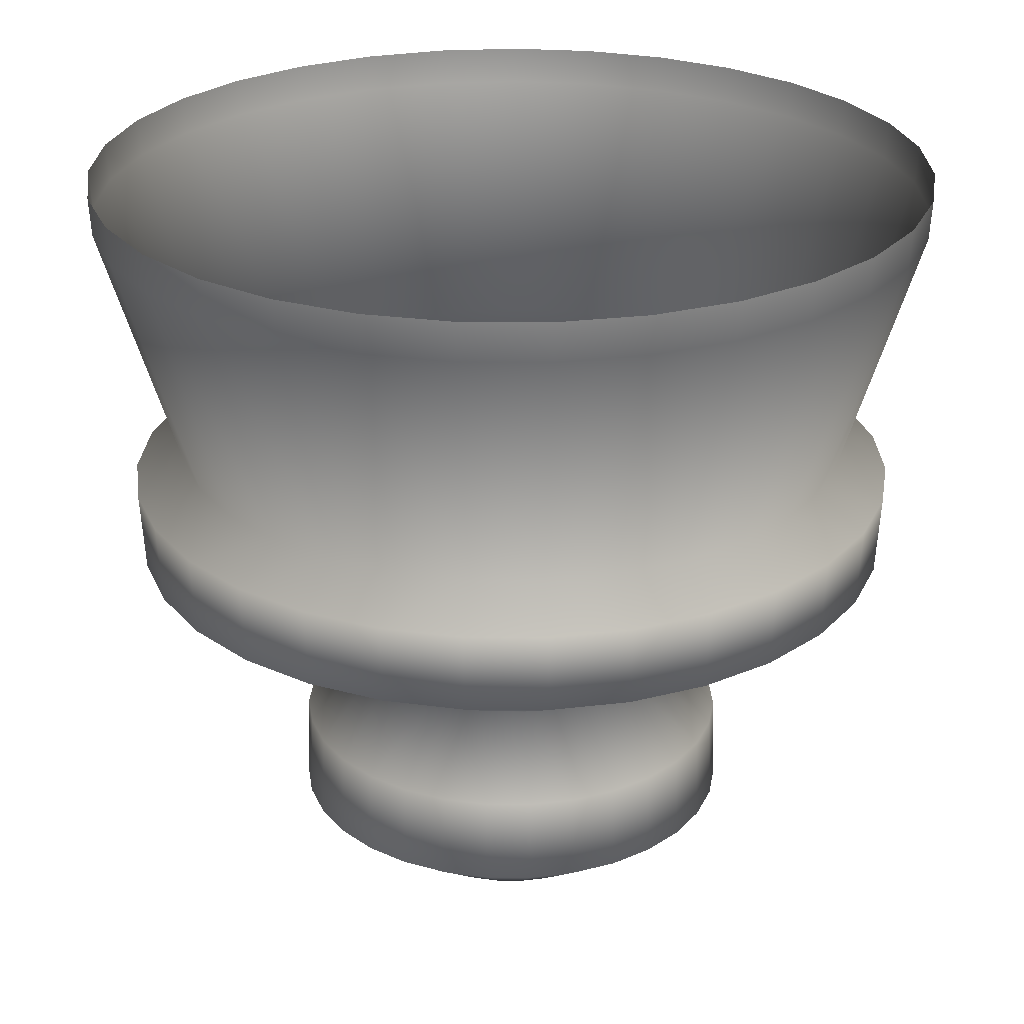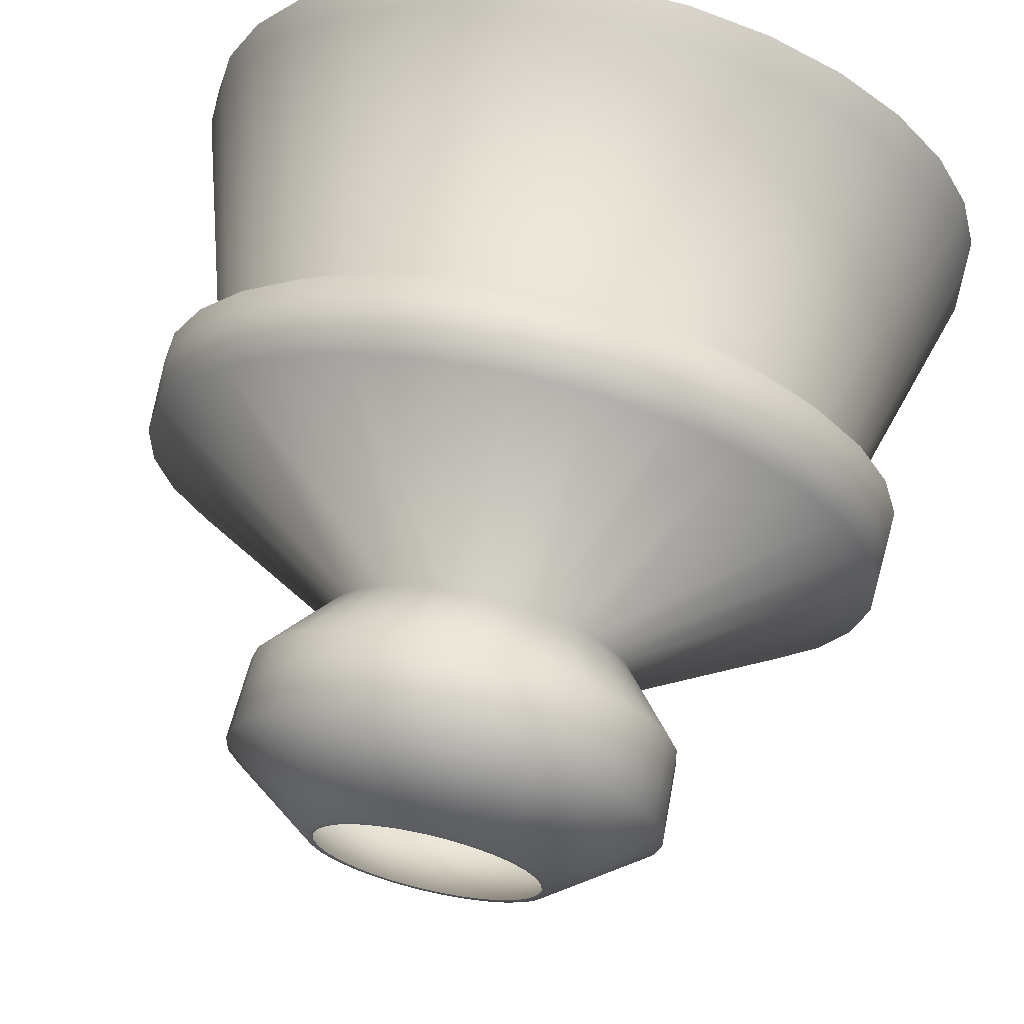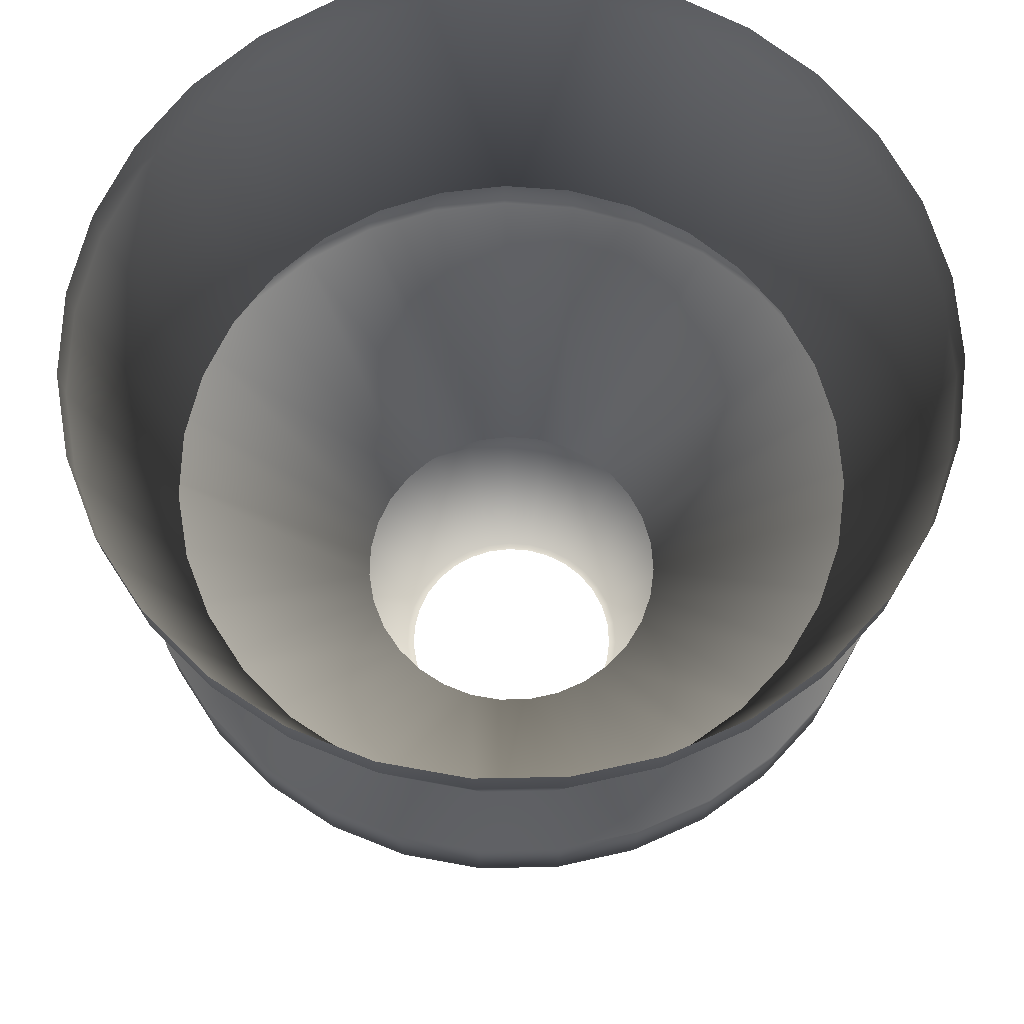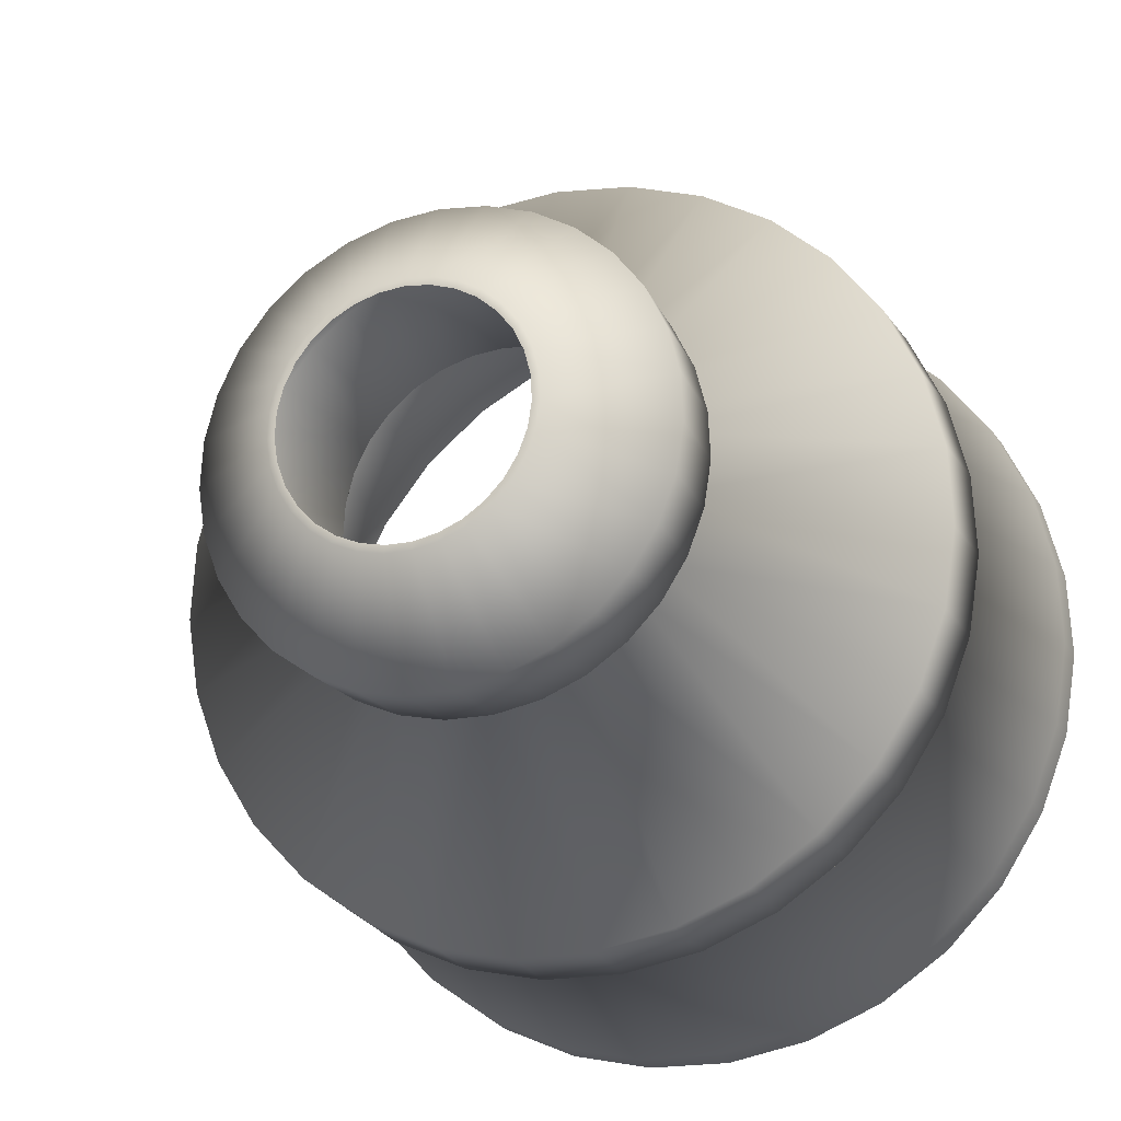
<metadata>
{"format":"obj","ext":"obj","renderer":"f3d","projection":"perspective","resolution":1024,"background":"white","views":[{"elev":26.1,"azim":-109.5,"up":"+Y"},{"elev":68.5,"azim":12.7,"up":"+Z"},{"elev":66.5,"azim":-41.6,"up":"+Y"},{"elev":-20.2,"azim":20.3,"up":"+Z"}]}
</metadata>
<code>
v -619.5 98.67 -220.8
v -619.3 98.67 -220.7
v -619.5 98.67 -220.7
v -619.6 99.25 -221.5
v -619.3 98.67 -220.8
v -619.8 104.5 -223.1
v -619.1 104.8 -223.1
v -619.1 104.5 -223.1
v -619.2 102.5 -222.5
v -619.7 102.5 -222.5
v -619.6 99.94 -221.5
v -619.3 100.5 -221
v -619.2 99.94 -221.5
v -619.2 98.67 -218.8
v -619.4 98.67 -218.8
v -619.2 98.67 -218.8
v -619 98.67 -218.9
v -619 98.67 -218.9
v -618.8 98.67 -218.9
v -618.9 98.67 -219
v -618.7 98.67 -219.1
v -618.7 98.67 -219.1
v -618.6 98.67 -219.2
v -618.6 98.67 -219.3
v -618.5 98.67 -219.4
v -618.5 98.67 -219.4
v -618.4 98.67 -219.6
v -618.5 98.67 -219.6
v -618.4 98.67 -219.8
v -618.5 98.67 -219.8
v -618.5 98.67 -220
v -618.5 98.67 -220
v -618.5 98.67 -220.2
v -618.6 98.67 -220.2
v -618.6 98.67 -220.4
v -618.7 98.67 -220.3
v -618.8 98.67 -220.5
v -618.8 98.67 -220.5
v -618.9 98.67 -220.6
v -619 98.67 -220.6
v -619.1 98.67 -220.7
v -619.1 98.67 -220.7
v -619.6 98.67 -218.8
v -619.4 98.67 -218.8
v -619.6 98.67 -218.8
v -619.8 98.67 -218.9
v -619.8 98.67 -218.8
v -620 98.67 -219
v -620 98.67 -218.9
v -620.1 98.67 -219.1
v -620.1 98.67 -219.1
v -620.2 98.67 -219.3
v -620.3 98.67 -219.2
v -620.3 98.67 -219.4
v -620.4 98.67 -219.4
v -620.3 98.67 -219.6
v -620.4 98.67 -219.6
v -620.4 98.67 -219.8
v -620.4 98.67 -219.8
v -620.3 98.67 -220
v -620.4 98.67 -220
v -620.3 98.67 -220.2
v -620.3 98.67 -220.2
v -620.2 98.67 -220.3
v -620.2 98.67 -220.4
v -620 98.67 -220.5
v -620.1 98.67 -220.5
v -619.9 98.67 -220.6
v -619.9 98.67 -220.6
v -619.7 98.67 -220.7
v -619.7 98.67 -220.7
v -619.4 99.25 -218
v -619.1 99.25 -218
v -618.7 99.25 -218.1
v -618.4 99.25 -218.3
v -618.1 99.25 -218.5
v -617.9 99.25 -218.8
v -617.7 99.25 -219.1
v -617.6 99.25 -219.5
v -617.6 99.25 -219.9
v -617.7 99.25 -220.2
v -617.8 99.25 -220.6
v -618 99.25 -220.9
v -618.3 99.25 -221.1
v -618.6 99.25 -221.3
v -618.9 99.25 -221.5
v -619.2 99.25 -221.5
v -619.8 99.25 -218
v -619.4 99.25 -218
v -620.4 99.25 -218.3
v -620.1 99.25 -218.1
v -620.7 99.25 -218.5
v -620.9 99.25 -218.8
v -621.1 99.25 -219.1
v -621.2 99.25 -219.5
v -621.2 99.25 -220.2
v -621.2 99.25 -219.8
v -621 99.25 -220.5
v -620.6 99.25 -221.1
v -620.8 99.25 -220.9
v -620 99.25 -221.5
v -620.3 99.25 -221.3
v -619.4 104.5 -216.4
v -618.7 104.8 -216.5
v -619.4 104.8 -216.4
v -618.7 104.5 -216.5
v -618.1 104.8 -216.7
v -618.1 104.5 -216.7
v -617.5 104.8 -217
v -617.5 104.5 -217
v -617 104.8 -217.5
v -617 104.5 -217.5
v -616.6 104.8 -218
v -616.6 104.5 -218
v -616.3 104.8 -218.6
v -616.3 104.5 -218.6
v -616.1 104.8 -219.3
v -616.1 104.5 -219.3
v -616.1 104.8 -219.9
v -616.1 104.5 -219.9
v -616.2 104.8 -220.6
v -616.2 104.5 -220.6
v -616.4 104.8 -221.2
v -616.4 104.5 -221.2
v -616.8 104.8 -221.8
v -616.8 104.5 -221.8
v -617.2 104.8 -222.3
v -617.3 104.5 -222.3
v -617.8 104.8 -222.7
v -617.8 104.5 -222.7
v -618.4 104.8 -223
v -618.4 104.5 -222.9
v -620.1 104.5 -216.5
v -619.4 104.8 -216.4
v -620.1 104.8 -216.5
v -620.7 104.5 -216.7
v -620.7 104.8 -216.7
v -621.3 104.5 -217
v -621.3 104.8 -217
v -621.8 104.5 -217.5
v -621.8 104.8 -217.5
v -622.2 104.5 -218
v -622.3 104.8 -218
v -622.5 104.5 -218.6
v -622.6 104.8 -218.6
v -622.7 104.5 -219.2
v -622.7 104.8 -219.2
v -622.7 104.5 -219.9
v -622.8 104.8 -219.9
v -622.6 104.5 -220.6
v -622.7 104.8 -220.6
v -622.4 104.5 -221.2
v -622.4 104.8 -221.2
v -622.1 104.5 -221.8
v -622.1 104.8 -221.8
v -621.6 104.5 -222.3
v -621.6 104.8 -222.3
v -621 104.5 -222.7
v -621.1 104.8 -222.7
v -620.4 104.5 -222.9
v -620.4 104.8 -222.9
v -619.8 104.8 -223.1
v -619.4 102.5 -217
v -618.9 102.5 -217.1
v -618.3 102.5 -217.3
v -617.9 102.5 -217.5
v -617.4 102.5 -217.9
v -617.1 102.5 -218.3
v -616.9 102.5 -218.8
v -616.7 102.5 -219.4
v -616.7 102.5 -219.9
v -616.8 102.5 -220.5
v -617 102.5 -221
v -617.3 102.5 -221.4
v -617.7 102.5 -221.8
v -618.1 102.5 -222.1
v -618.6 102.5 -222.4
v -619.7 100.5 -218.5
v -619.4 101.6 -216.7
v -620 101.6 -216.7
v -620.6 101.6 -216.9
v -620.1 100.5 -218.7
v -621.2 101.6 -217.2
v -621.6 101.6 -217.6
v -620.5 100.5 -219.1
v -622 101.6 -218.1
v -622.3 101.6 -218.7
v -622.5 101.6 -219.3
v -620.6 100.5 -219.3
v -622.5 101.6 -219.9
v -620.7 100.5 -219.6
v -622.4 101.6 -220.5
v -620.7 100.5 -219.8
v -620.6 100.5 -220.3
v -622.2 101.6 -221.1
v -620.4 100.5 -220.5
v -621.9 101.6 -221.6
v -621.4 101.6 -222.1
v -620.9 101.6 -222.5
v -620.2 100.5 -220.7
v -620.4 101.6 -222.7
v -620 100.5 -220.9
v -619.6 100.5 -221
v -619.7 101.6 -222.8
v -619.1 99.94 -218
v -619.4 100.5 -218.5
v -619.4 99.94 -218
v -618.7 99.94 -218.1
v -619.2 100.5 -218.5
v -618.4 99.94 -218.3
v -618.9 100.5 -218.6
v -618.5 100.5 -218.9
v -618.1 99.94 -218.6
v -617.9 99.94 -218.8
v -617.8 99.94 -219.2
v -618.3 100.5 -219.1
v -617.7 99.94 -219.5
v -618.2 100.5 -219.3
v -618.2 100.5 -219.8
v -617.7 99.94 -219.9
v -618.2 100.5 -220.1
v -617.7 99.94 -220.2
v -618.3 100.5 -220.3
v -617.8 99.94 -220.5
v -618 99.94 -220.8
v -618.3 99.94 -221.1
v -618.4 100.5 -220.5
v -618.8 100.5 -220.9
v -618.6 99.94 -221.3
v -618.9 99.94 -221.5
v -619 100.5 -221
v -619.4 99.94 -218
v -619.8 99.94 -218
v -620.1 99.94 -218.1
v -620.4 99.94 -218.3
v -620.7 99.94 -218.5
v -620.9 99.94 -218.8
v -621.1 99.94 -219.1
v -621.2 99.94 -219.5
v -621.2 99.94 -219.8
v -621.1 99.94 -220.2
v -621 99.94 -220.5
v -620.8 99.94 -220.8
v -620.6 99.94 -221.1
v -620.3 99.94 -221.3
v -620 99.94 -221.4
v -619.1 101.6 -222.8
v -618.8 101.6 -216.7
v -618.7 100.5 -218.7
v -618.2 101.6 -216.9
v -617.7 101.6 -217.2
v -616.8 101.6 -218.1
v -616.5 101.6 -218.7
v -616.4 101.6 -219.3
v -618.2 100.5 -219.6
v -616.4 101.6 -220.5
v -617 101.6 -221.7
v -617.4 101.6 -222.1
v -618.6 100.5 -220.7
v -618.5 101.6 -222.7
v -619.4 102.2 -216.6
v -620 102.2 -216.7
v -620.6 102.2 -216.9
v -621.2 102.2 -217.2
v -621.7 102.2 -217.6
v -622.1 102.2 -218.1
v -622.3 102.2 -218.7
v -622.5 102.2 -219.3
v -622.5 102.2 -219.9
v -622.4 102.2 -220.5
v -622.2 102.2 -221.1
v -621.9 102.2 -221.7
v -621.5 102.2 -222.1
v -620.9 102.2 -222.5
v -620.4 102.2 -222.7
v -619.7 102.2 -222.9
v -619.1 102.2 -222.9
v -618.8 102.2 -216.7
v -619.4 102.2 -216.6
v -618.2 102.2 -216.9
v -617.6 102.2 -217.2
v -617.2 102.2 -217.6
v -616.8 102.2 -218.1
v -616.5 102.2 -218.7
v -616.3 102.2 -219.3
v -616.3 102.2 -219.9
v -616.4 102.2 -220.6
v -616.6 102.2 -221.1
v -617 102.2 -221.7
v -617.4 102.2 -222.1
v -617.9 102.2 -222.5
v -618.5 102.2 -222.7
v -620 102.5 -217.1
v -619.4 104.5 -216.4
v -620.5 102.5 -217.3
v -621.4 102.5 -217.9
v -621.7 102.5 -218.3
v -622 102.5 -218.8
v -622.1 102.5 -219.9
v -622.1 102.5 -220.4
v -621.9 102.5 -221
v -621.6 102.5 -221.4
v -621.2 102.5 -221.8
v -620.7 102.5 -222.1
v -619.4 102.5 -217
v -621 102.5 -217.5
v -622.1 102.5 -219.3
v -620.2 102.5 -222.4
v -619.4 101.6 -216.7
v -617.2 101.6 -217.6
v -616.3 101.6 -219.9
v -616.7 101.6 -221.1
v -617.9 101.6 -222.5
v -619.4 100.5 -218.5
v -619.9 100.5 -218.6
v -620.3 100.5 -218.9
v -620.6 100.5 -220.1
v -619.8 100.5 -221
v -619.4 98.67 -218.8
v -619.4 98.67 -218.8
f 1 2 3
f 4 5 1
f 6 7 8
f 6 9 10
f 11 12 13
f 14 15 16
f 14 17 18
f 19 17 20
f 19 21 22
f 23 21 24
f 25 24 26
f 27 26 28
f 29 28 30
f 31 30 32
f 33 32 34
f 35 34 36
f 37 36 38
f 39 38 40
f 41 40 42
f 5 42 2
f 43 44 45
f 46 45 47
f 48 47 49
f 50 49 51
f 52 51 53
f 54 53 55
f 56 55 57
f 58 57 59
f 60 59 61
f 62 61 63
f 64 63 65
f 66 65 67
f 68 67 69
f 70 69 71
f 3 71 1
f 72 14 73
f 74 14 18
f 74 19 75
f 76 19 22
f 77 22 23
f 78 23 25
f 79 25 27
f 79 29 80
f 81 29 31
f 82 31 33
f 82 35 83
f 83 37 84
f 85 37 39
f 86 39 41
f 87 41 5
f 88 44 89
f 88 47 45
f 90 47 91
f 92 49 90
f 93 51 92
f 94 53 93
f 95 55 94
f 95 59 57
f 96 59 97
f 98 61 96
f 98 65 63
f 99 65 100
f 99 69 67
f 101 69 102
f 101 1 71
f 103 104 105
f 106 107 104
f 108 109 107
f 110 111 109
f 112 113 111
f 114 115 113
f 116 117 115
f 118 119 117
f 120 121 119
f 122 123 121
f 124 125 123
f 126 127 125
f 128 129 127
f 130 131 129
f 132 7 131
f 133 134 135
f 136 135 137
f 138 137 139
f 140 139 141
f 142 141 143
f 144 143 145
f 146 145 147
f 148 147 149
f 150 149 151
f 152 151 153
f 154 153 155
f 156 155 157
f 158 157 159
f 160 159 161
f 6 161 162
f 106 163 164
f 108 164 165
f 166 108 165
f 112 166 167
f 168 112 167
f 116 168 169
f 118 169 170
f 171 118 170
f 172 120 171
f 124 172 173
f 126 173 174
f 175 126 174
f 130 175 176
f 177 130 176
f 8 177 9
f 178 179 180
f 181 178 180
f 182 181 183
f 184 182 183
f 185 184 186
f 187 185 186
f 188 189 187
f 190 191 188
f 192 193 190
f 194 192 195
f 196 195 197
f 198 196 197
f 199 200 198
f 201 202 199
f 203 201 204
f 205 206 207
f 208 209 205
f 210 211 208
f 212 210 213
f 214 212 213
f 215 216 214
f 217 218 215
f 219 217 220
f 221 220 222
f 223 222 224
f 225 223 224
f 226 227 225
f 228 226 229
f 230 228 229
f 13 231 230
f 88 232 233
f 234 88 233
f 235 91 234
f 236 90 235
f 237 92 236
f 94 237 238
f 95 238 239
f 97 239 240
f 96 240 241
f 242 96 241
f 243 98 242
f 244 100 243
f 245 99 244
f 101 245 246
f 4 246 11
f 203 247 12
f 248 206 209
f 211 248 209
f 249 250 211
f 212 251 249
f 252 212 216
f 253 216 218
f 254 218 255
f 219 254 255
f 256 219 221
f 223 256 221
f 257 223 227
f 258 227 259
f 228 258 259
f 260 228 231
f 247 231 12
f 180 261 262
f 181 262 263
f 183 263 264
f 265 183 264
f 186 265 266
f 267 186 266
f 268 187 267
f 190 268 269
f 192 269 270
f 195 270 271
f 272 195 271
f 273 197 272
f 274 198 273
f 201 274 275
f 204 275 276
f 276 9 277
f 278 163 279
f 280 164 278
f 166 280 281
f 167 281 282
f 283 167 282
f 284 168 283
f 170 284 285
f 286 170 285
f 172 286 287
f 173 287 288
f 289 173 288
f 290 174 289
f 291 175 290
f 177 291 292
f 277 177 292
f 293 294 133
f 295 133 136
f 138 295 136
f 296 138 140
f 297 140 142
f 144 297 142
f 146 298 144
f 299 146 148
f 300 148 150
f 152 300 150
f 154 301 152
f 156 302 154
f 158 303 156
f 160 304 158
f 10 160 6
f 262 305 293
f 295 262 293
f 264 295 306
f 296 264 306
f 297 265 296
f 267 297 298
f 268 298 307
f 269 307 299
f 300 269 299
f 301 270 300
f 272 301 302
f 273 302 303
f 274 303 304
f 275 304 308
f 10 275 308
f 276 247 204
f 278 309 248
f 280 248 250
f 281 250 251
f 282 251 310
f 252 282 310
f 253 283 252
f 285 253 254
f 286 254 311
f 256 286 311
f 312 287 256
f 257 288 312
f 258 289 257
f 313 290 258
f 260 291 313
f 277 260 247
f 11 87 4
f 205 72 73
f 208 73 74
f 210 74 75
f 213 75 76
f 214 76 77
f 215 77 78
f 217 78 79
f 220 79 80
f 222 80 81
f 224 81 82
f 225 82 83
f 226 83 84
f 85 226 84
f 230 85 86
f 87 230 86
f 178 232 314
f 315 233 178
f 182 234 315
f 316 235 182
f 185 236 316
f 238 185 189
f 239 189 191
f 240 191 193
f 317 240 193
f 194 241 317
f 196 242 194
f 244 196 200
f 245 200 202
f 318 245 202
f 203 246 318
f 1 5 2
f 4 87 5
f 6 162 7
f 6 8 9
f 11 203 12
f 14 319 15
f 14 16 17
f 19 18 17
f 19 20 21
f 23 22 21
f 25 23 24
f 27 25 26
f 29 27 28
f 31 29 30
f 33 31 32
f 35 33 34
f 37 35 36
f 39 37 38
f 41 39 40
f 5 41 42
f 43 320 44
f 46 43 45
f 48 46 47
f 50 48 49
f 52 50 51
f 54 52 53
f 56 54 55
f 58 56 57
f 60 58 59
f 62 60 61
f 64 62 63
f 66 64 65
f 68 66 67
f 70 68 69
f 3 70 71
f 72 319 14
f 74 73 14
f 74 18 19
f 76 75 19
f 77 76 22
f 78 77 23
f 79 78 25
f 79 27 29
f 81 80 29
f 82 81 31
f 82 33 35
f 83 35 37
f 85 84 37
f 86 85 39
f 87 86 41
f 88 45 44
f 88 91 47
f 90 49 47
f 92 51 49
f 93 53 51
f 94 55 53
f 95 57 55
f 95 97 59
f 96 61 59
f 98 63 61
f 98 100 65
f 99 67 65
f 99 102 69
f 101 71 69
f 101 4 1
f 103 106 104
f 106 108 107
f 108 110 109
f 110 112 111
f 112 114 113
f 114 116 115
f 116 118 117
f 118 120 119
f 120 122 121
f 122 124 123
f 124 126 125
f 126 128 127
f 128 130 129
f 130 132 131
f 132 8 7
f 133 294 134
f 136 133 135
f 138 136 137
f 140 138 139
f 142 140 141
f 144 142 143
f 146 144 145
f 148 146 147
f 150 148 149
f 152 150 151
f 154 152 153
f 156 154 155
f 158 156 157
f 160 158 159
f 6 160 161
f 106 103 163
f 108 106 164
f 166 110 108
f 112 110 166
f 168 114 112
f 116 114 168
f 118 116 169
f 171 120 118
f 172 122 120
f 124 122 172
f 126 124 173
f 175 128 126
f 130 128 175
f 177 132 130
f 8 132 177
f 178 314 179
f 181 315 178
f 182 315 181
f 184 316 182
f 185 316 184
f 187 189 185
f 188 191 189
f 190 193 191
f 192 317 193
f 194 317 192
f 196 194 195
f 198 200 196
f 199 202 200
f 201 318 202
f 203 318 201
f 205 209 206
f 208 211 209
f 210 249 211
f 212 249 210
f 214 216 212
f 215 218 216
f 217 255 218
f 219 255 217
f 221 219 220
f 223 221 222
f 225 227 223
f 226 259 227
f 228 259 226
f 230 231 228
f 13 12 231
f 88 89 232
f 234 91 88
f 235 90 91
f 236 92 90
f 237 93 92
f 94 93 237
f 95 94 238
f 97 95 239
f 96 97 240
f 242 98 96
f 243 100 98
f 244 99 100
f 245 102 99
f 101 102 245
f 4 101 246
f 203 204 247
f 248 309 206
f 211 250 248
f 249 251 250
f 212 310 251
f 252 310 212
f 253 252 216
f 254 253 218
f 219 311 254
f 256 311 219
f 223 312 256
f 257 312 223
f 258 257 227
f 228 313 258
f 260 313 228
f 247 260 231
f 180 179 261
f 181 180 262
f 183 181 263
f 265 184 183
f 186 184 265
f 267 187 186
f 268 188 187
f 190 188 268
f 192 190 269
f 195 192 270
f 272 197 195
f 273 198 197
f 274 199 198
f 201 199 274
f 204 201 275
f 276 10 9
f 278 164 163
f 280 165 164
f 166 165 280
f 167 166 281
f 283 168 167
f 284 169 168
f 170 169 284
f 286 171 170
f 172 171 286
f 173 172 287
f 289 174 173
f 290 175 174
f 291 176 175
f 177 176 291
f 277 9 177
f 293 305 294
f 295 293 133
f 138 306 295
f 296 306 138
f 297 296 140
f 144 298 297
f 146 307 298
f 299 307 146
f 300 299 148
f 152 301 300
f 154 302 301
f 156 303 302
f 158 304 303
f 160 308 304
f 10 308 160
f 262 261 305
f 295 263 262
f 264 263 295
f 296 265 264
f 297 266 265
f 267 266 297
f 268 267 298
f 269 268 307
f 300 270 269
f 301 271 270
f 272 271 301
f 273 272 302
f 274 273 303
f 275 274 304
f 10 276 275
f 276 277 247
f 278 279 309
f 280 278 248
f 281 280 250
f 282 281 251
f 252 283 282
f 253 284 283
f 285 284 253
f 286 285 254
f 256 287 286
f 312 288 287
f 257 289 288
f 258 290 289
f 313 291 290
f 260 292 291
f 277 292 260
f 11 13 87
f 205 207 72
f 208 205 73
f 210 208 74
f 213 210 75
f 214 213 76
f 215 214 77
f 217 215 78
f 220 217 79
f 222 220 80
f 224 222 81
f 225 224 82
f 226 225 83
f 85 229 226
f 230 229 85
f 87 13 230
f 178 233 232
f 315 234 233
f 182 235 234
f 316 236 235
f 185 237 236
f 238 237 185
f 239 238 189
f 240 239 191
f 317 241 240
f 194 242 241
f 196 243 242
f 244 243 196
f 245 244 200
f 318 246 245
f 203 11 246

</code>
